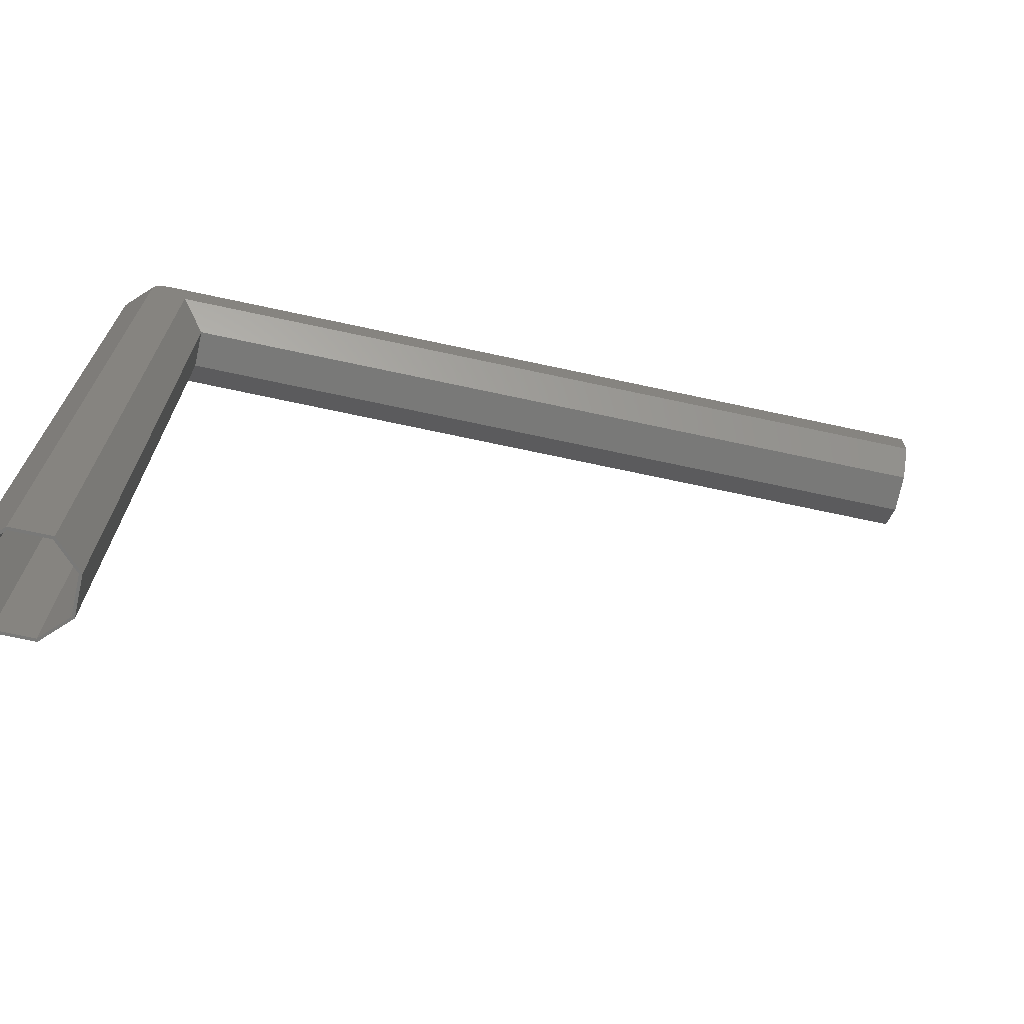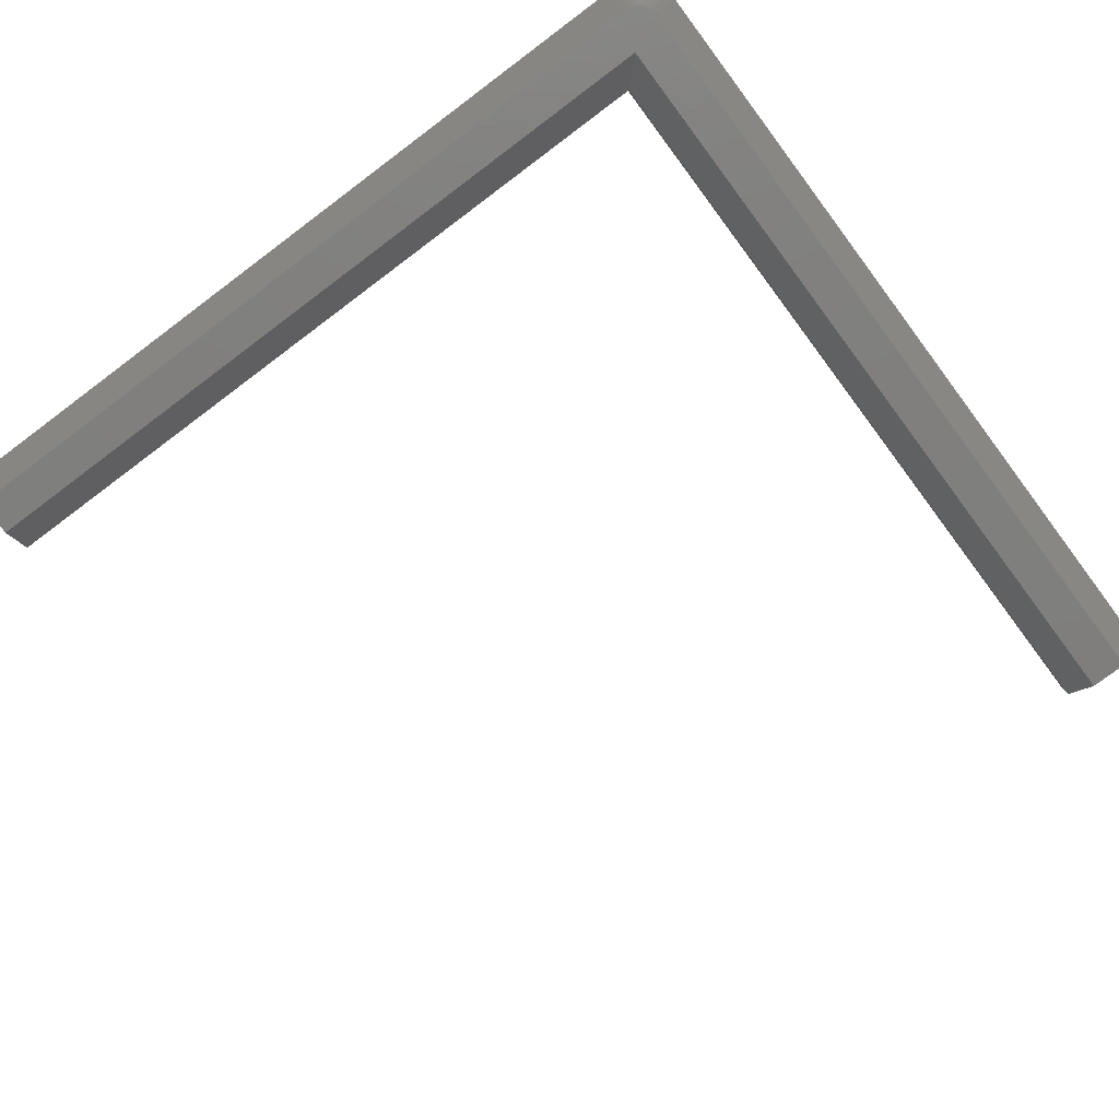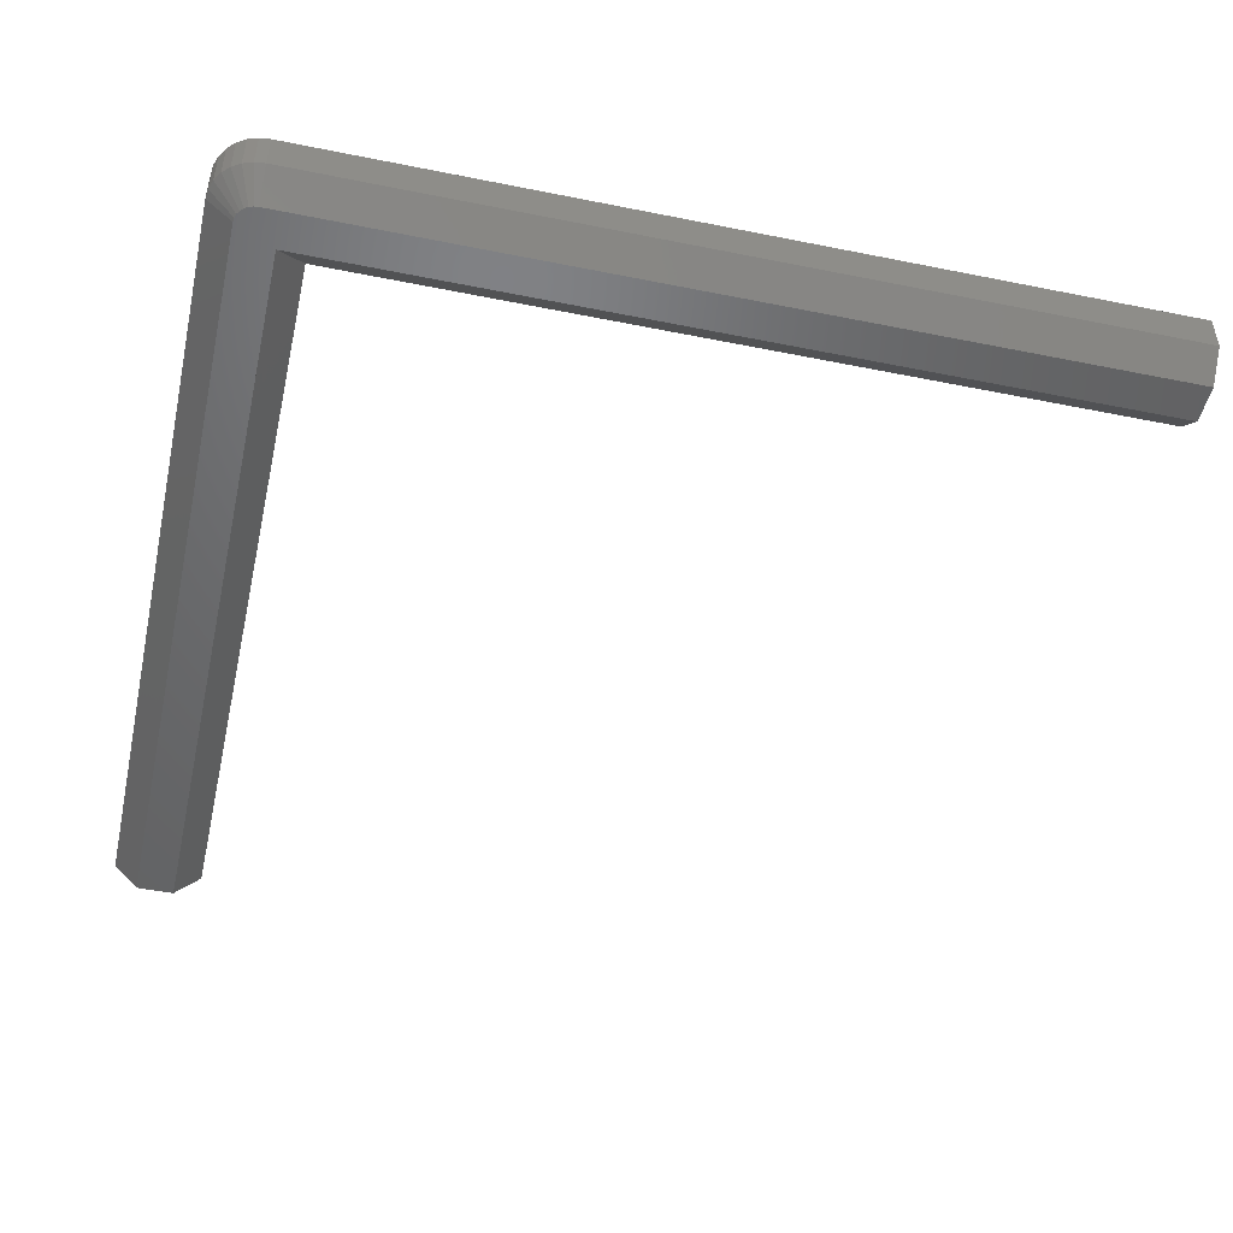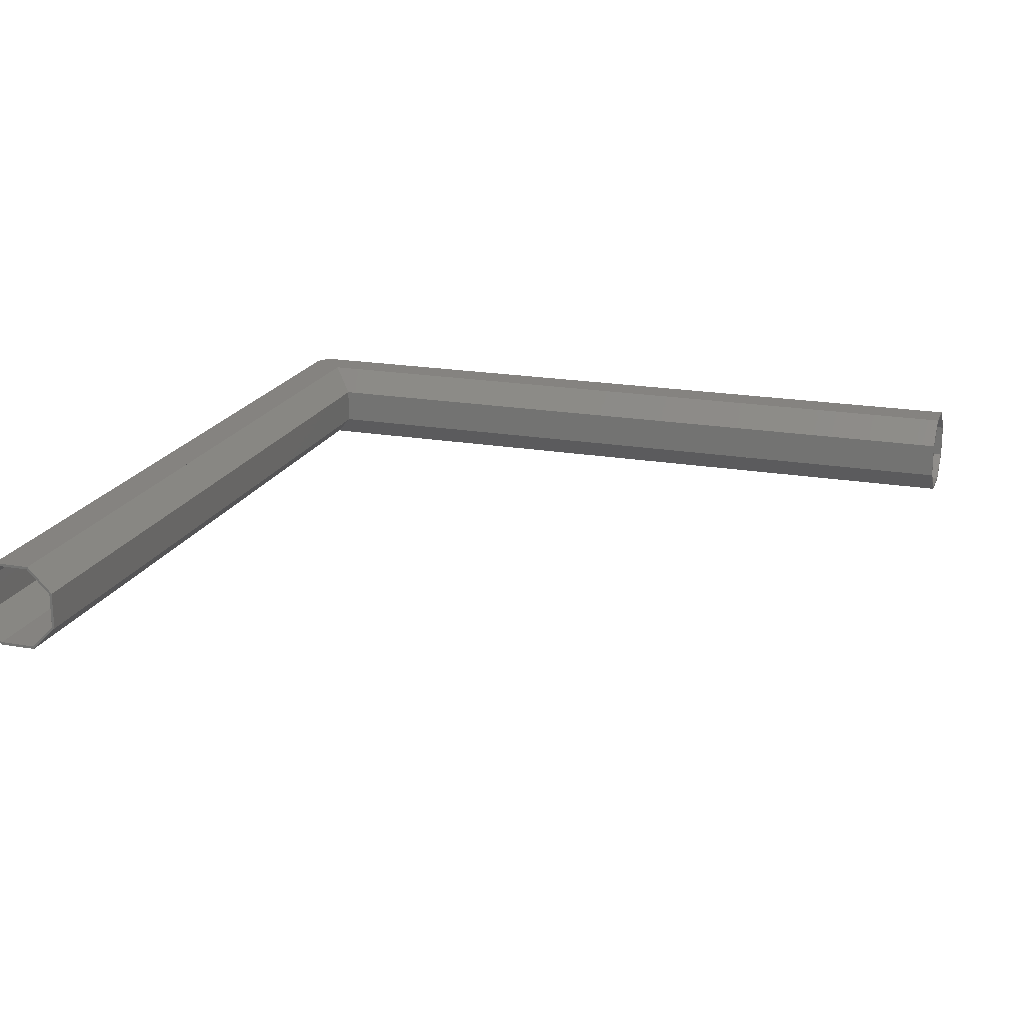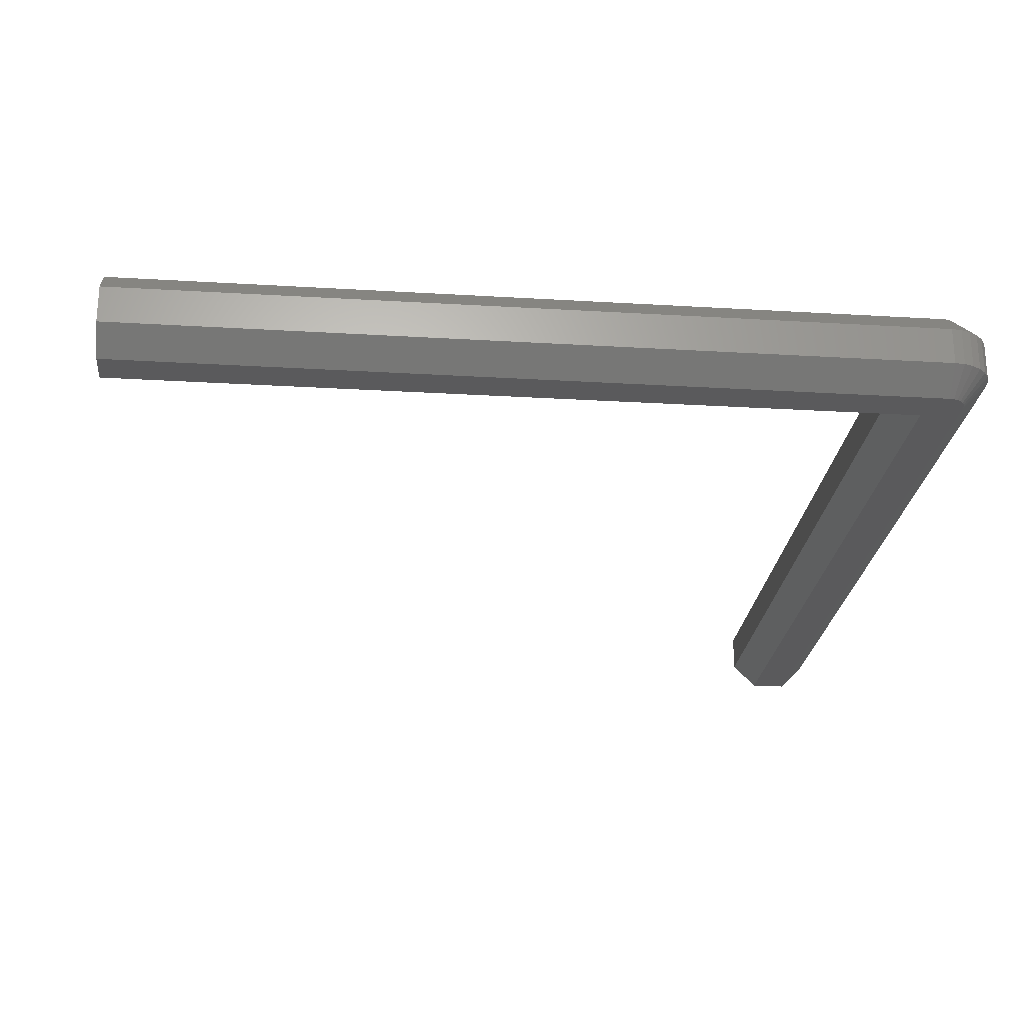
<metadata>
{"format":"stl","ext":"stl","renderer":"f3d","projection":"perspective","resolution":1024,"background":"white","views":[{"elev":-72.0,"azim":167.9,"up":"+Y"},{"elev":-79.0,"azim":126.8,"up":"+Z"},{"elev":-48.4,"azim":167.3,"up":"+Z"},{"elev":19.2,"azim":-71.8,"up":"+Z"},{"elev":-24.3,"azim":84.3,"up":"+Z"}]}
</metadata>
<code>
# stl→obj: 112 verts, 232 faces
v 14.9 0 8.6
v 6.3 0 0
v 14.53 3.316 8.6
v 14.53 3.316 21.2
v 6.3 0 29.8
v 14.9 0 21.2
v 3.928 4.926 0
v 2.733 5.676 0
v 9.29 11.65 8.6
v 6.465 13.42 8.6
v 0 10.33 25.77
v 3.316 14.53 21.2
v 0 14.9 21.2
v 0 6.3 29.8
v 11.65 9.29 21.2
v 4.926 3.928 29.8
v 5.676 2.733 29.8
v 13.42 6.465 21.2
v 6.465 13.42 21.2
v 2.733 5.676 29.8
v 9.29 11.65 21.2
v 3.928 4.926 29.8
v 3.316 14.53 8.6
v 6.142 1.402 29.8
v 6.142 1.402 0
v 5.676 2.733 0
v 1.402 6.142 29.8
v 13.42 6.465 8.6
v 1.402 6.142 0
v 0 6.3 0
v 0 -6.3 29.8
v 6.3 -275 29.8
v -6.3 -275 29.8
v -6.3 -6.3 29.8
v -6.3 0 0
v 0 0 5.722e-06
v 0 0 0
v -6.3 0 5.722e-06
v 0 6.3 5.722e-06
v 0 7.106 0.8063
v 0 14.9 8.6
v 11.65 9.29 8.6
v 4.926 3.928 0
v 6.3 -275 0
v -6.3 -275 0
v -6.3 -6.3 5.722e-06
v -14.9 -14.9 8.6
v -14.9 -275 8.6
v 14.9 -275 21.2
v 14.9 -275 8.6
v -14.9 -14.9 21.2
v -14.9 -275 21.2
v -6 -275 28.9
v -14 -275 20.9
v -14 -275 8.9
v -6 -275 0.9
v 6 -275 0.9
v 6 -275 28.9
v 14 -275 20.9
v 14 -275 8.9
v -275 6.3 29.8
v -275 14.9 21.2
v -275 -6.3 29.8
v -275 -14.9 8.6
v -275 -14.9 21.2
v -275 -6.3 5.722e-06
v -275 14.9 8.6
v -275 6.3 5.722e-06
v -275 14 8.9
v -275 6 0.9
v -275 -6 0.9
v -275 -14 8.9
v -275 -14 20.9
v -275 14 20.9
v -275 6 28.9
v -275 -6 28.9
v 14 0 8.9
v 13.65 3.115 8.9
v 6 0 0.9
v 13.65 3.115 20.9
v 14 0 20.9
v 6 0 28.9
v 0 14 20.9
v 3.115 13.65 20.9
v 0 6 28.9
v 5.85 1.335 28.9
v 12.61 6.074 20.9
v 8.729 10.95 20.9
v 3.741 4.691 28.9
v 2.603 5.406 28.9
v 6.074 12.61 20.9
v 10.95 8.729 20.9
v 5.406 2.603 28.9
v 12.61 6.074 8.9
v 10.95 8.729 8.9
v 5.406 2.603 0.9
v 1.335 5.85 28.9
v 4.691 3.741 0.9
v 1.335 5.85 0.9
v 3.115 13.65 8.9
v 0 6 0.9
v 4.691 3.741 28.9
v 8.729 10.95 8.9
v 6.074 12.61 8.9
v -6 -6 28.9
v 5.85 1.335 0.9
v -6 -6 0.9
v 3.741 4.691 0.9
v 2.603 5.406 0.9
v 0 14 8.9
v -14 -14 8.9
v -14 -14 20.9
f 1 2 3
f 4 5 6
f 7 8 9
f 9 8 10
f 11 12 13
f 12 11 14
f 15 16 17
f 18 17 4
f 15 17 18
f 19 20 21
f 21 20 22
f 10 8 23
f 4 24 5
f 25 26 3
f 12 20 19
f 12 14 27
f 12 27 20
f 4 28 18
f 28 4 3
f 21 16 15
f 16 21 22
f 4 17 24
f 29 30 23
f 6 3 4
f 3 6 1
f 31 5 24
f 31 24 17
f 31 17 16
f 31 16 22
f 31 22 20
f 31 20 27
f 31 27 14
f 5 31 32
f 33 31 34
f 31 33 32
f 35 36 37
f 36 35 38
f 14 14 11
f 31 14 14
f 39 40 39
f 41 41 13
f 41 41 40
f 36 30 37
f 30 36 39
f 15 9 21
f 9 15 42
f 9 19 21
f 19 9 10
f 8 29 23
f 18 42 15
f 42 18 28
f 3 26 28
f 10 12 19
f 12 10 23
f 39 23 30
f 40 23 39
f 23 40 41
f 23 13 12
f 13 23 41
f 26 43 42
f 28 26 42
f 43 9 42
f 9 43 7
f 2 25 3
f 37 2 44
f 2 37 25
f 25 37 26
f 26 37 43
f 43 37 7
f 7 37 8
f 8 37 29
f 45 37 44
f 37 45 35
f 29 37 30
f 45 46 35
f 47 45 48
f 45 47 46
f 35 46 38
f 5 49 6
f 49 5 32
f 49 1 6
f 1 49 50
f 44 1 50
f 1 44 2
f 51 33 34
f 33 51 52
f 47 48 51
f 48 47 47
f 52 51 48
f 33 53 32
f 52 53 33
f 52 54 53
f 52 55 54
f 48 55 52
f 48 56 55
f 56 45 57
f 45 56 48
f 58 32 53
f 58 49 32
f 59 49 58
f 60 49 59
f 60 50 49
f 57 50 60
f 57 44 50
f 44 57 45
f 11 61 14
f 62 11 13
f 11 62 61
f 61 31 14
f 31 61 63
f 64 51 65
f 51 64 47
f 64 47 47
f 66 47 64
f 47 66 46
f 40 67 41
f 68 40 39
f 40 68 67
f 41 62 13
f 62 41 67
f 46 66 38
f 38 39 36
f 39 38 39
f 68 38 66
f 38 68 39
f 67 69 62
f 68 69 67
f 68 70 69
f 68 71 70
f 66 71 68
f 66 72 71
f 72 64 73
f 64 72 66
f 74 62 69
f 74 61 62
f 75 61 74
f 76 61 75
f 76 63 61
f 73 63 76
f 73 65 63
f 65 73 64
f 63 34 31
f 63 51 34
f 65 51 63
f 77 78 79
f 80 81 82
f 83 84 85
f 80 82 86
f 87 80 86
f 88 89 90
f 91 88 90
f 92 87 93
f 94 95 96
f 84 91 97
f 87 86 93
f 78 87 94
f 87 78 80
f 96 95 98
f 99 100 101
f 92 93 102
f 91 90 97
f 84 97 85
f 77 80 78
f 80 77 81
f 102 88 92
f 88 102 89
f 95 88 103
f 88 95 92
f 104 88 91
f 88 104 103
f 105 82 58
f 85 82 105
f 82 85 86
f 86 85 93
f 93 85 102
f 102 85 89
f 89 85 90
f 105 58 53
f 90 85 97
f 75 105 76
f 105 75 85
f 104 100 99
f 94 92 95
f 92 94 87
f 78 94 106
f 100 91 84
f 91 100 104
f 70 107 101
f 107 70 71
f 101 79 106
f 101 106 96
f 101 96 98
f 101 98 108
f 101 108 109
f 101 109 99
f 79 101 107
f 79 107 57
f 57 107 56
f 106 94 96
f 100 110 101
f 110 84 83
f 84 110 100
f 109 104 99
f 103 104 109
f 79 78 106
f 108 103 109
f 103 98 95
f 98 103 108
f 111 56 107
f 56 111 55
f 59 82 81
f 82 59 58
f 60 81 77
f 81 60 59
f 54 111 112
f 111 54 55
f 53 112 105
f 112 53 54
f 79 60 77
f 60 79 57
f 69 101 110
f 101 69 70
f 74 85 75
f 85 74 83
f 69 83 74
f 83 69 110
f 111 73 112
f 73 111 72
f 71 111 107
f 111 71 72
f 112 76 105
f 76 112 73

</code>
